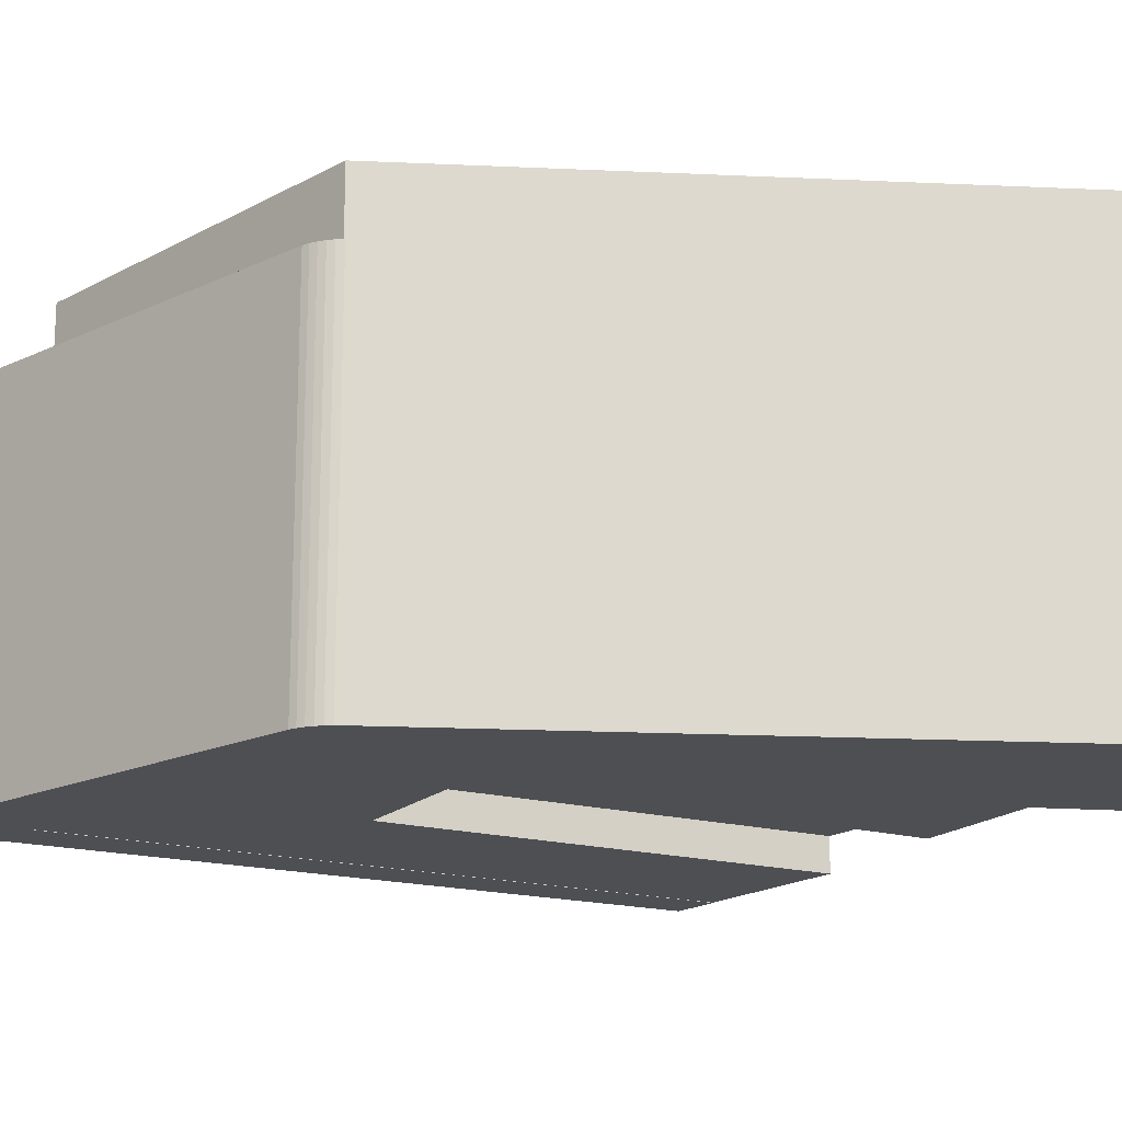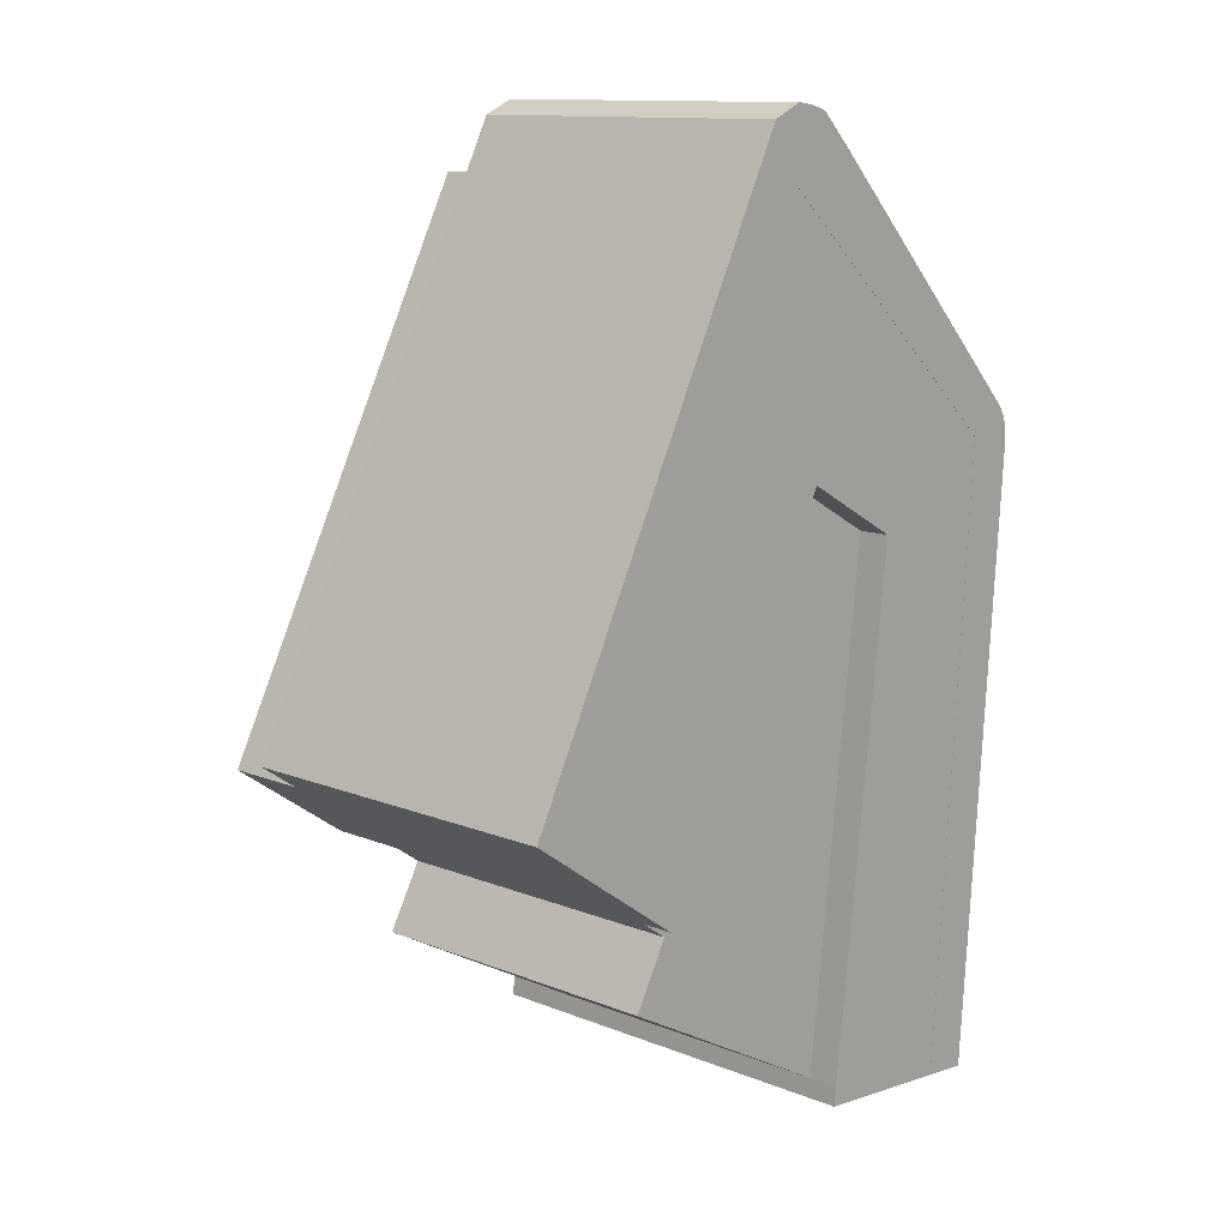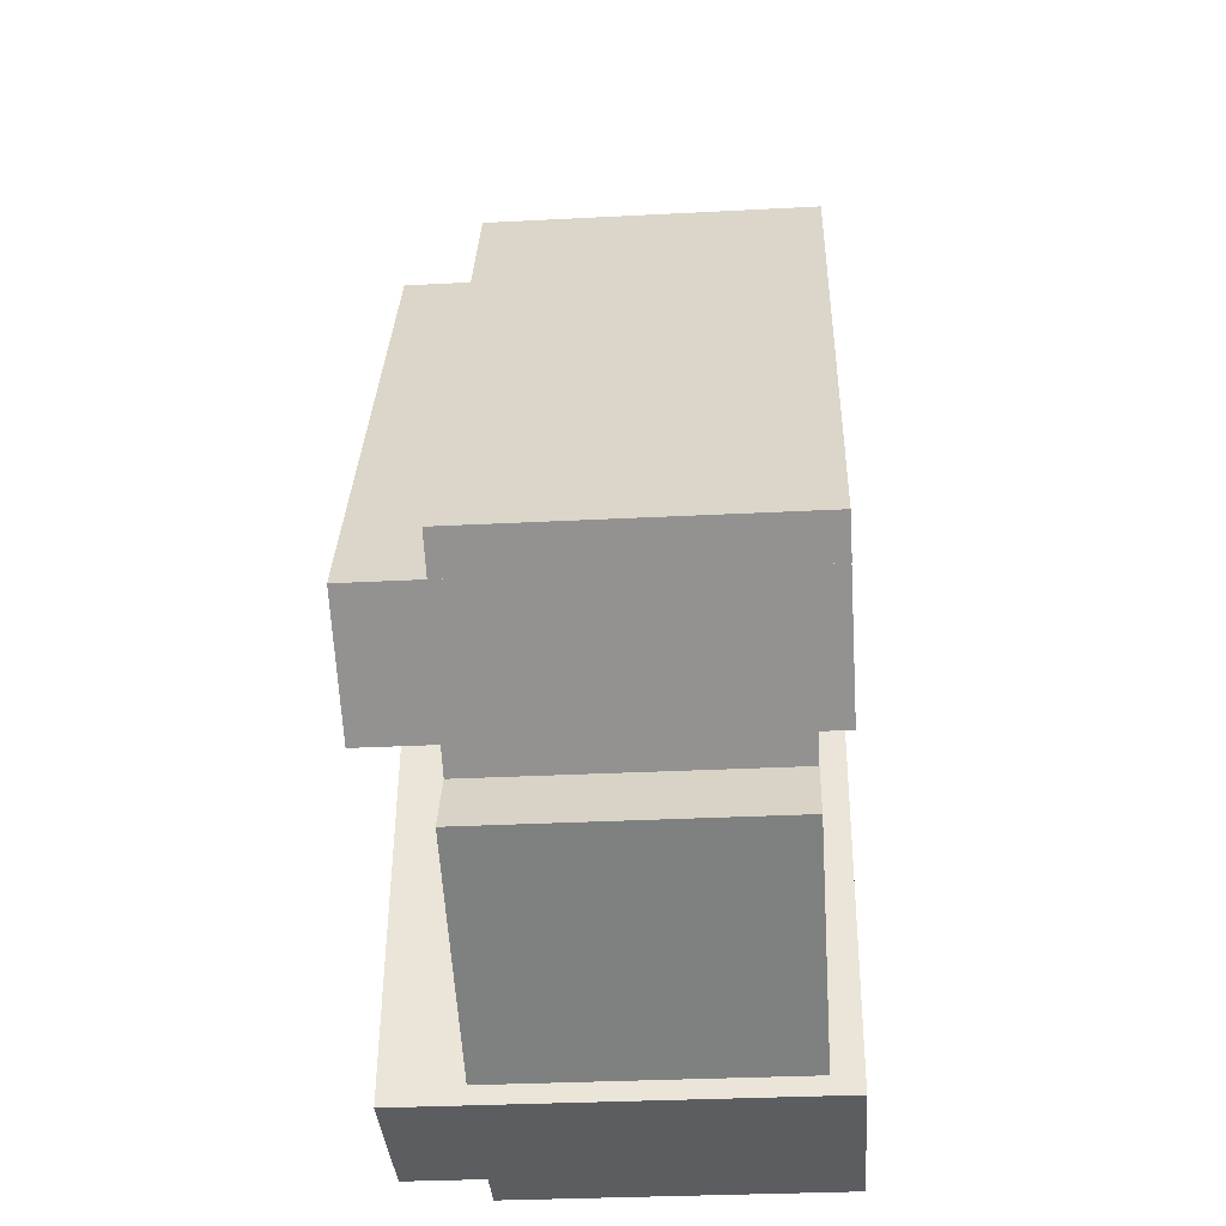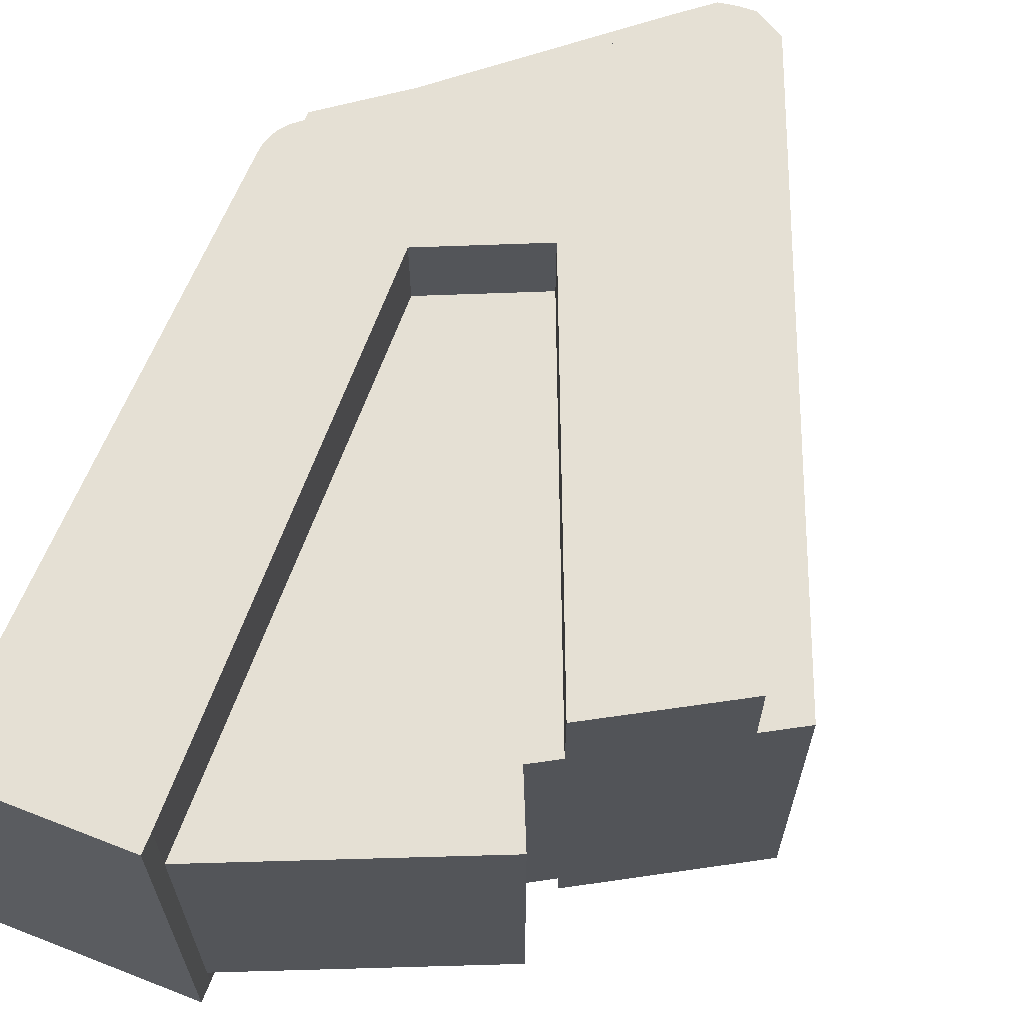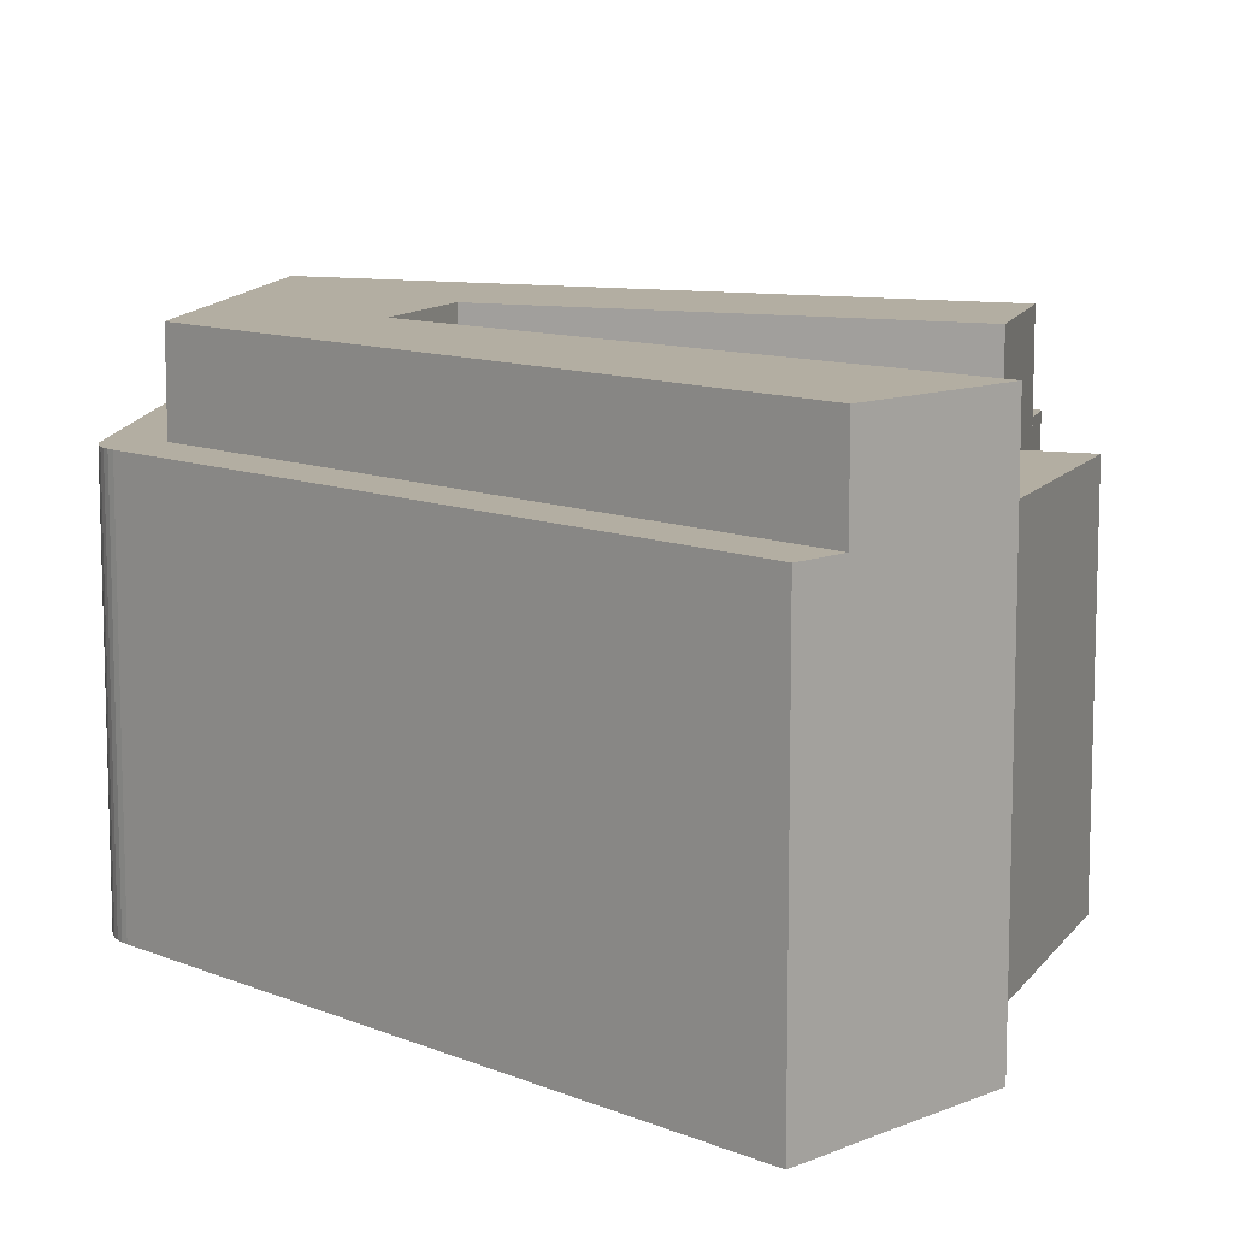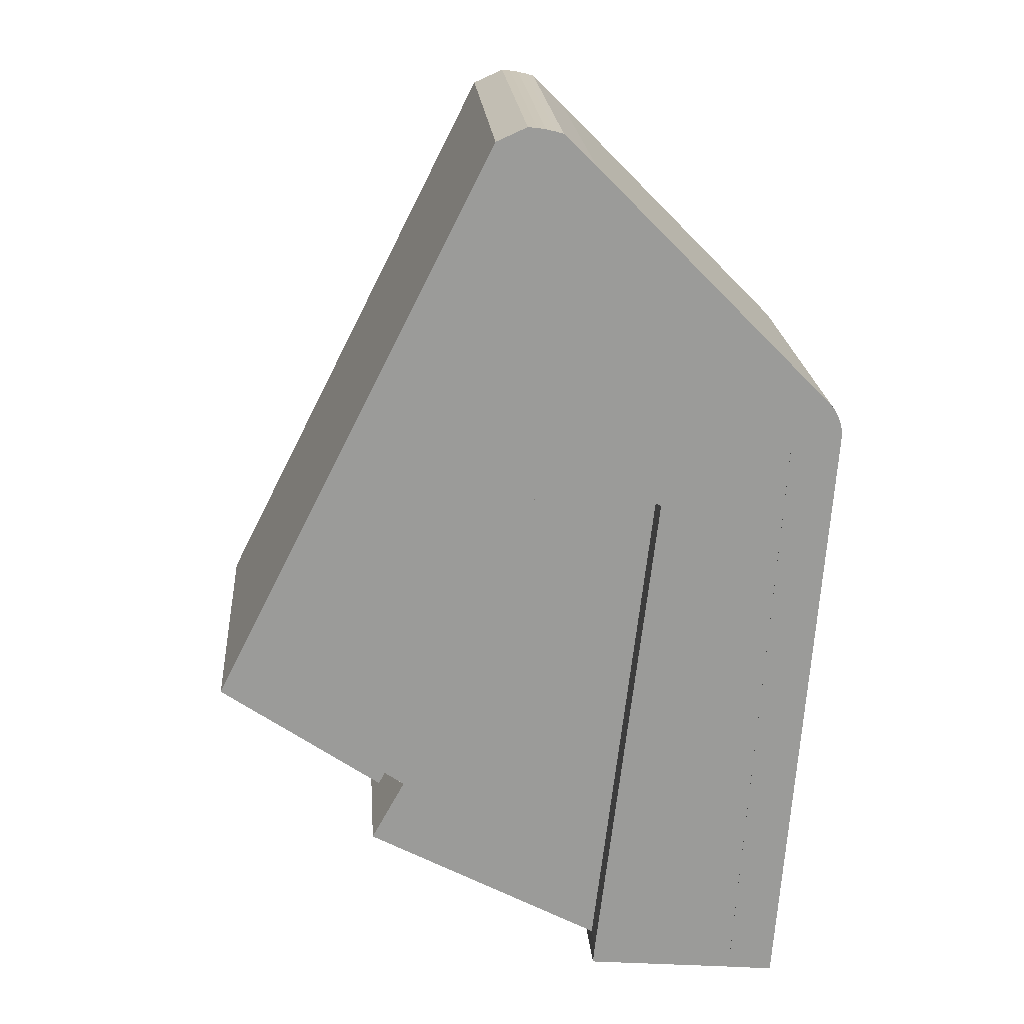
<metadata>
{"format":"obj","ext":"obj","renderer":"f3d","projection":"perspective","resolution":1024,"background":"white","views":[{"elev":-17.5,"azim":88.7,"up":"+Y"},{"elev":12.2,"azim":-46.8,"up":"+Z"},{"elev":-31.8,"azim":-85.8,"up":"+Z"},{"elev":65.7,"azim":-153.2,"up":"+Y"},{"elev":10.8,"azim":139.9,"up":"+Y"},{"elev":20.8,"azim":-4.3,"up":"+Z"}]}
</metadata>
<code>
v  1.825 7.852e-17 -1.282
v  2.912 -3.522e-16 5.752
v  0 0 0
v  6.575 -7.953e-16 12.99
v  7.38 -8.926e-16 14.58
v  9.072 -1.097e-15 17.92
v  23.23 -2.81e-15 45.88
v  3.073 1.322e-16 -2.158
v  25.51 -2.539e-15 41.47
v  25.72 -2.877e-15 46.99
v  26.43 -2.873e-15 46.92
v  27.14 -2.866e-15 46.8
v  27.83 -2.855e-15 46.63
v  47.55 -1.333e-15 21.77
v  28.51 -2.843e-15 46.42
v  31.06 -2.69e-15 43.93
v  50.65 -1.466e-15 23.94
v  44.08 1.778e-15 -29.04
v  50.97 -1.439e-15 23.51
v  51.23 -1.41e-15 23.03
v  51.42 -1.379e-15 22.53
v  51.55 -1.347e-15 22
v  51.61 -1.314e-15 21.47
v  51.6 -1.281e-15 20.93
v  50.13 -6.482e-17 1.059
v  49.69 2.996e-16 -4.893
v  49.15 7.402e-16 -12.09
v  48.89 9.595e-16 -15.67
v  47.87 1.8e-15 -29.39
v  45.43 1.786e-15 -29.17
v  25.51 0.02 41.47
v  3.073 0.02 -2.158
v  28.34 0.02 20.3
v  13.05 0.02 -9.165
v  47.55 0.02 21.77
v  36.83 0.02 15.6
v  44.08 0.02 -29.04
v  31.93 0.02 -26.34
v  33.09 0.02 -28.03
v  31.78 0.02 -27.91
v  13.05 2.54 -9.165
v  36.83 2.54 15.6
v  28.34 2.54 20.3
v  15.19 2.54 -10.67
v  31.93 2.54 -26.34
v  12.83 2.54 -16
v  12.39 2.54 -15.76
v  47.55 34.78 21.77
v  44.08 34.78 -29.04
v  33.09 34.78 -28.03
v  31.78 34.78 -27.91
v  31.93 34.78 -26.34
v  36.83 34.78 15.6
v  28.34 34.78 20.3
v  13.05 34.78 -9.166
v  3.074 34.78 -2.16
v  15.19 28.24 -10.67
v  12.39 28.24 -15.76
v  13.05 28.24 -9.166
v  28.34 28.24 20.3
v  36.83 28.24 15.6
v  31.93 28.24 -26.34
v  12.83 28.24 -16
v  2.912 28.07 5.751
v  0.0005992 28.07 -0.0008879
v  6.576 28.07 12.99
v  27.14 28.07 46.8
v  27.83 28.07 46.63
v  28.52 28.07 46.42
v  31.06 28.07 43.93
v  50.65 28.07 23.94
v  50.97 28.07 23.5
v  51.23 28.07 23.03
v  51.42 28.07 22.53
v  51.55 28.07 22
v  51.61 28.07 21.46
v  51.6 28.07 20.92
v  50.13 28.07 1.058
v  49.69 28.07 -4.894
v  49.15 28.07 -12.09
v  48.89 28.07 -15.67
v  47.87 28.07 -29.39
v  45.43 28.07 -29.17
v  44.08 28.07 -29.04
v  47.55 28.07 21.77
v  25.51 28.07 41.47
v  3.074 28.07 -2.159
v  1.826 28.07 -1.283
v  25.51 34.78 41.47
v  7.381 28.07 14.58
v  9.073 28.07 17.92
v  23.23 28.07 45.88
v  25.72 28.07 46.99
v  26.43 28.07 46.92
g defaultobject
f 1 2 3
f 2 1 4
f 4 1 5
f 5 1 6
f 6 1 7
f 7 1 8
f 7 8 9
f 7 9 10
f 10 9 11
f 11 9 12
f 12 9 13
f 13 9 14
f 13 14 15
f 15 14 16
f 16 14 17
f 17 14 18
f 17 18 19
f 19 18 20
f 20 18 21
f 21 18 22
f 22 18 23
f 23 18 24
f 24 18 25
f 25 18 26
f 26 18 27
f 27 18 28
f 28 18 29
f 29 18 30
f 31 32 33
f 34 33 32
f 31 33 35
f 36 35 33
f 37 35 36
f 38 37 36
f 39 37 38
f 40 39 38
f 41 42 43
f 42 41 44
f 42 44 45
f 45 44 46
f 46 44 47
f 37 48 35
f 48 37 49
f 50 37 39
f 37 50 49
f 51 39 40
f 39 51 50
f 52 40 38
f 40 52 51
f 53 38 36
f 38 53 52
f 54 36 33
f 36 54 53
f 34 54 33
f 54 34 55
f 56 34 32
f 34 56 55
f 57 47 44
f 47 57 58
f 59 44 41
f 44 59 57
f 60 41 43
f 41 60 59
f 42 60 43
f 60 42 61
f 45 61 42
f 61 45 62
f 63 45 46
f 45 63 62
f 58 46 47
f 46 58 63
f 64 3 2
f 3 64 65
f 66 2 4
f 2 66 64
f 13 67 12
f 67 13 68
f 15 68 13
f 68 15 69
f 16 69 15
f 69 16 70
f 17 70 16
f 70 17 71
f 19 71 17
f 71 19 72
f 20 72 19
f 72 20 73
f 21 73 20
f 73 21 74
f 22 74 21
f 74 22 75
f 23 75 22
f 75 23 76
f 24 76 23
f 76 24 77
f 25 77 24
f 77 25 78
f 26 78 25
f 78 26 79
f 27 79 26
f 79 27 80
f 28 80 27
f 80 28 81
f 29 81 28
f 81 29 82
f 83 29 30
f 29 83 82
f 84 30 18
f 30 84 83
f 85 18 14
f 18 85 84
f 86 14 9
f 14 86 85
f 8 86 9
f 86 8 87
f 88 8 1
f 8 88 87
f 65 1 3
f 1 65 88
f 89 32 31
f 32 89 56
f 35 89 31
f 89 35 48
f 90 4 5
f 4 90 66
f 91 5 6
f 5 91 90
f 92 6 7
f 6 92 91
f 10 92 7
f 92 10 93
f 11 93 10
f 93 11 94
f 12 94 11
f 94 12 67
f 88 86 87
f 86 88 65
f 86 65 64
f 86 64 66
f 86 66 90
f 86 90 91
f 86 91 92
f 85 83 84
f 83 85 82
f 82 85 81
f 81 85 80
f 80 85 79
f 79 85 78
f 78 85 77
f 77 85 86
f 77 86 76
f 76 86 75
f 75 86 74
f 74 86 73
f 73 86 72
f 72 86 71
f 71 86 70
f 70 86 92
f 70 92 93
f 70 93 94
f 70 94 69
f 69 94 67
f 69 67 68
f 89 54 56
f 54 89 48
f 54 48 53
f 53 48 52
f 52 48 49
f 52 49 50
f 52 50 51
f 55 56 54
f 63 61 62
f 61 63 58
f 61 58 57
f 61 57 59
f 61 59 60

</code>
